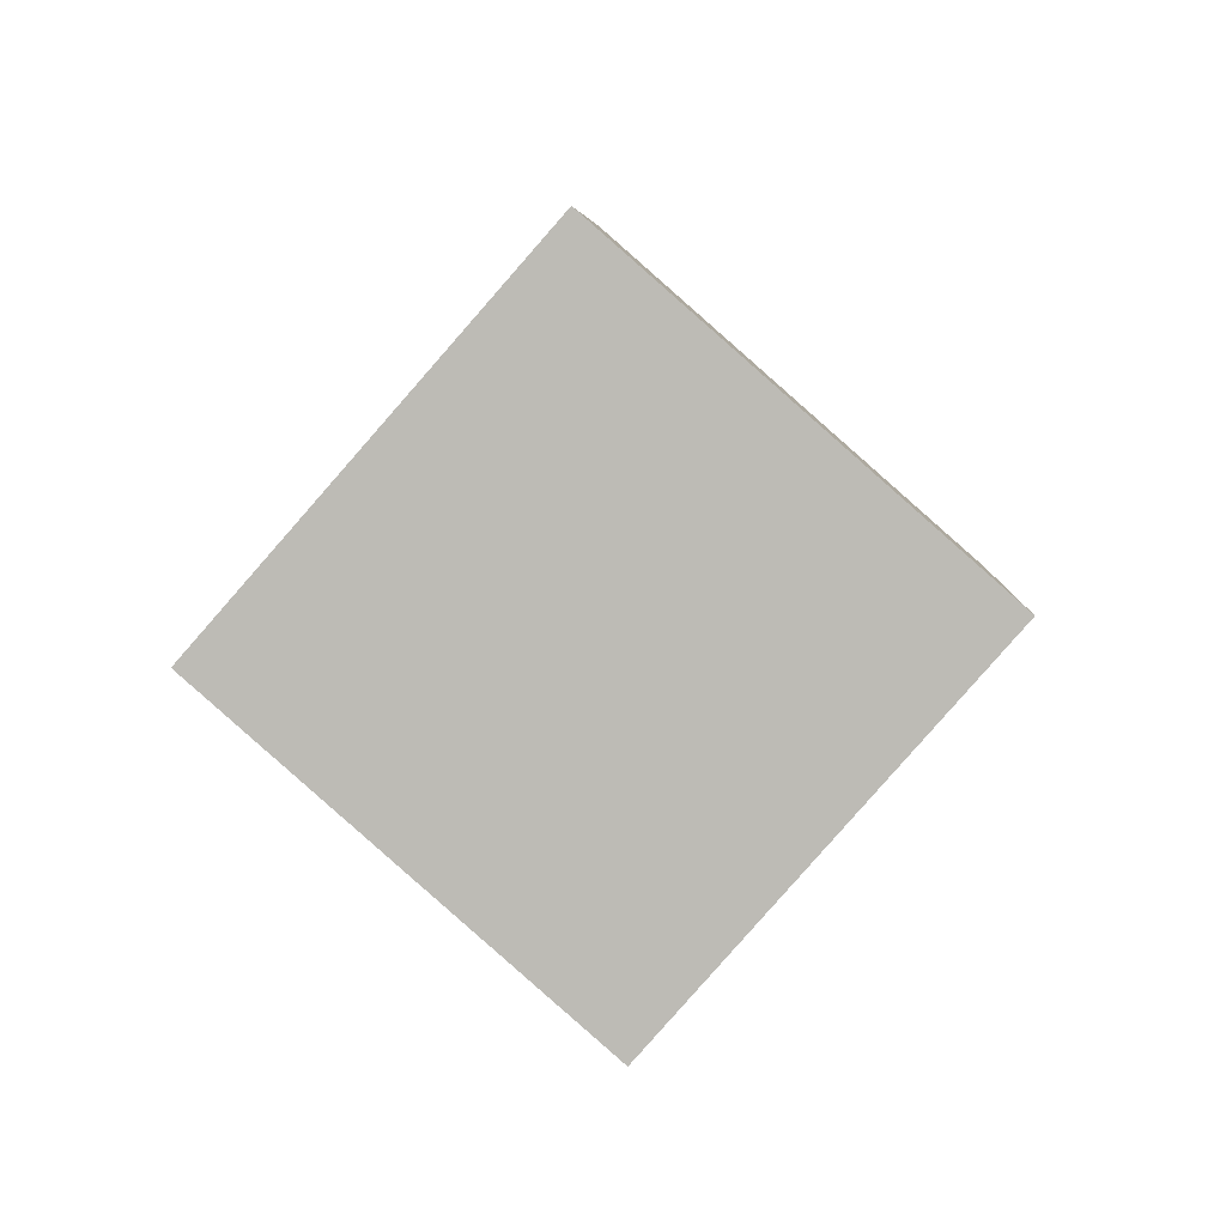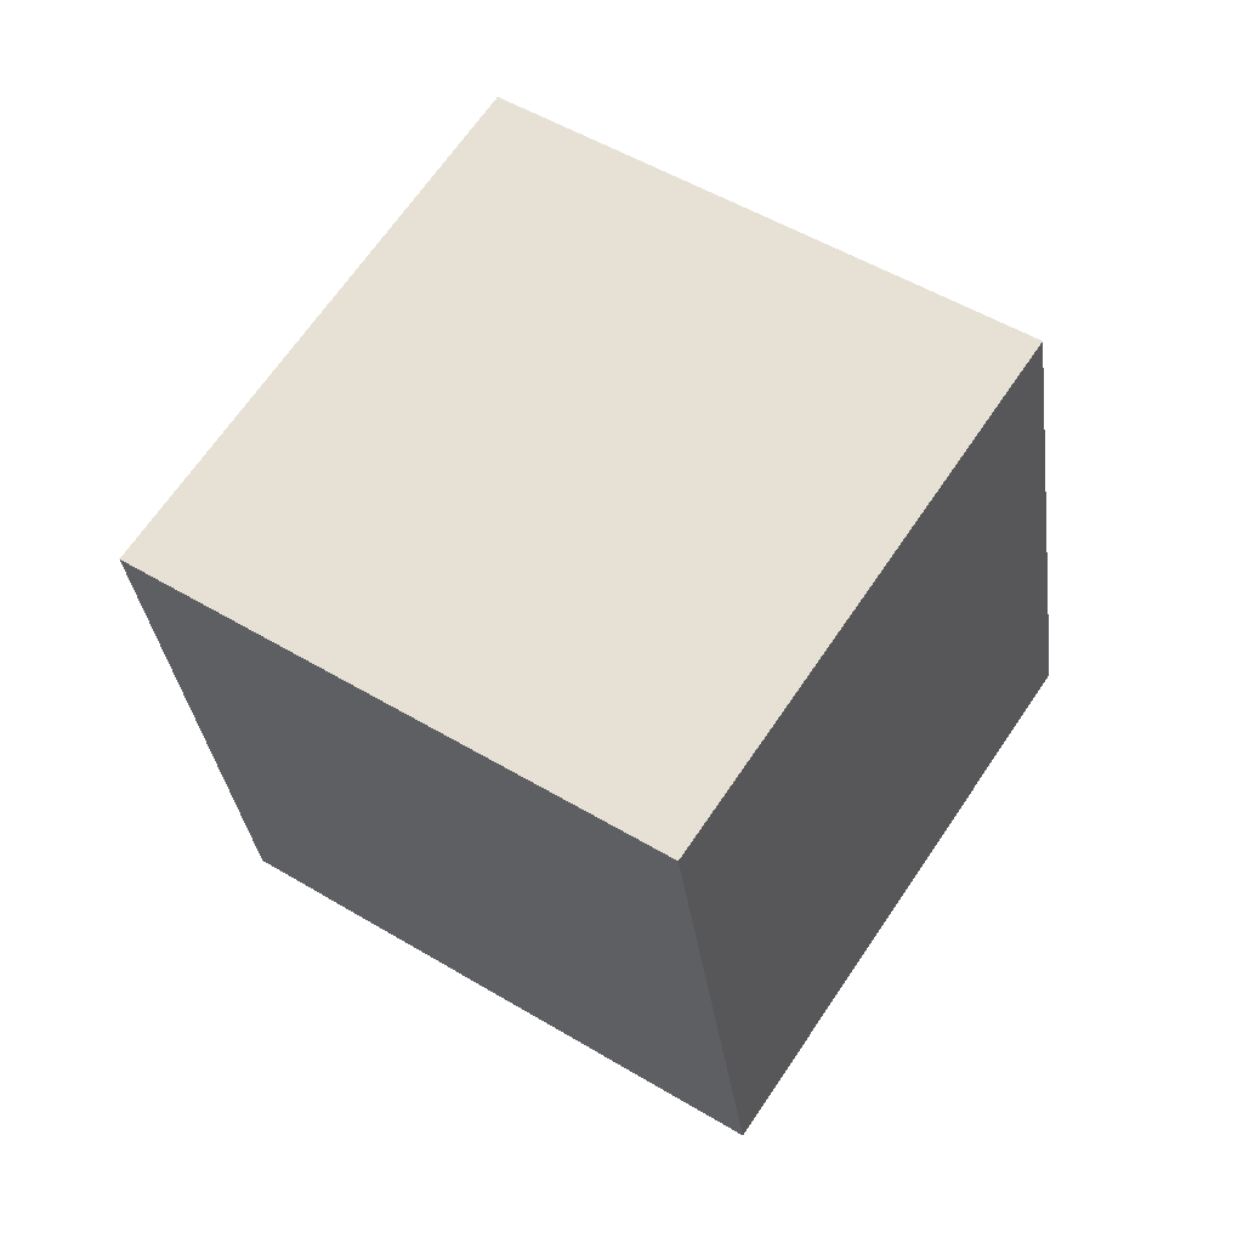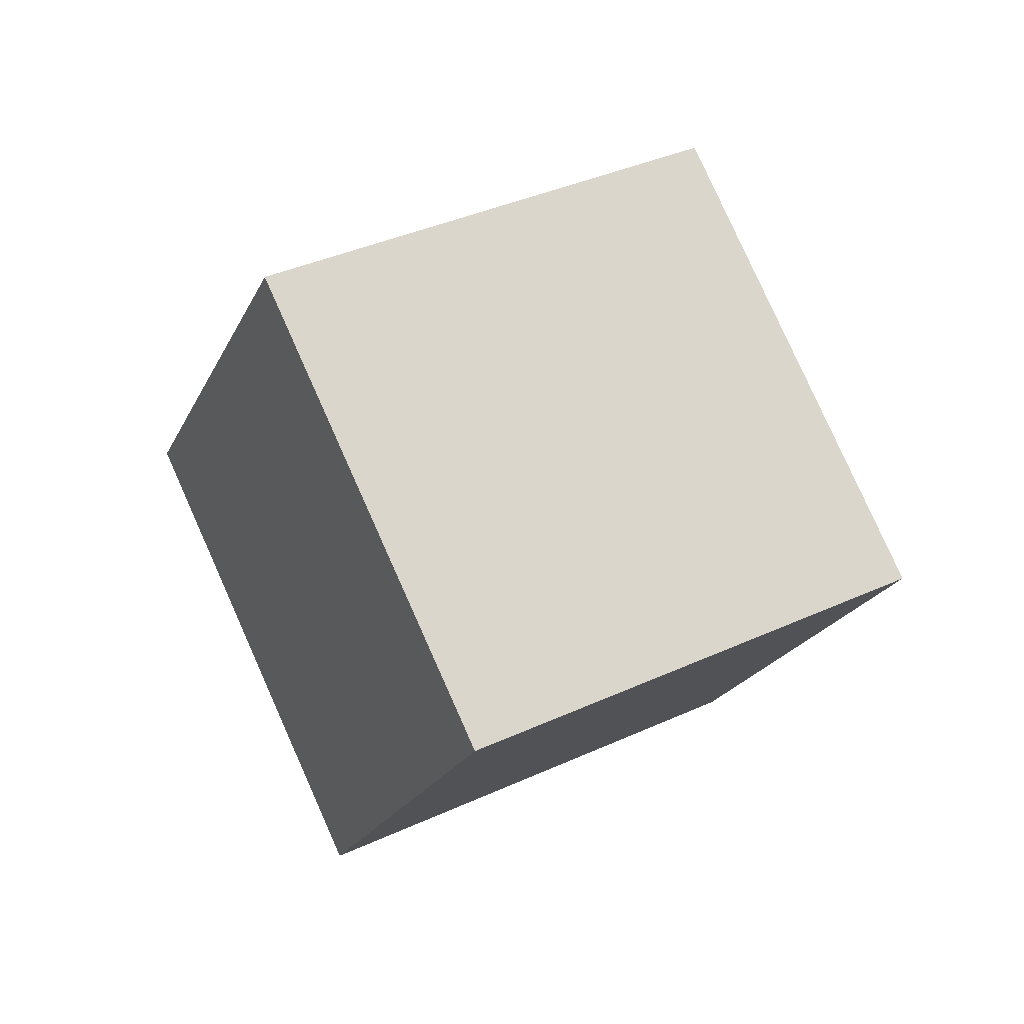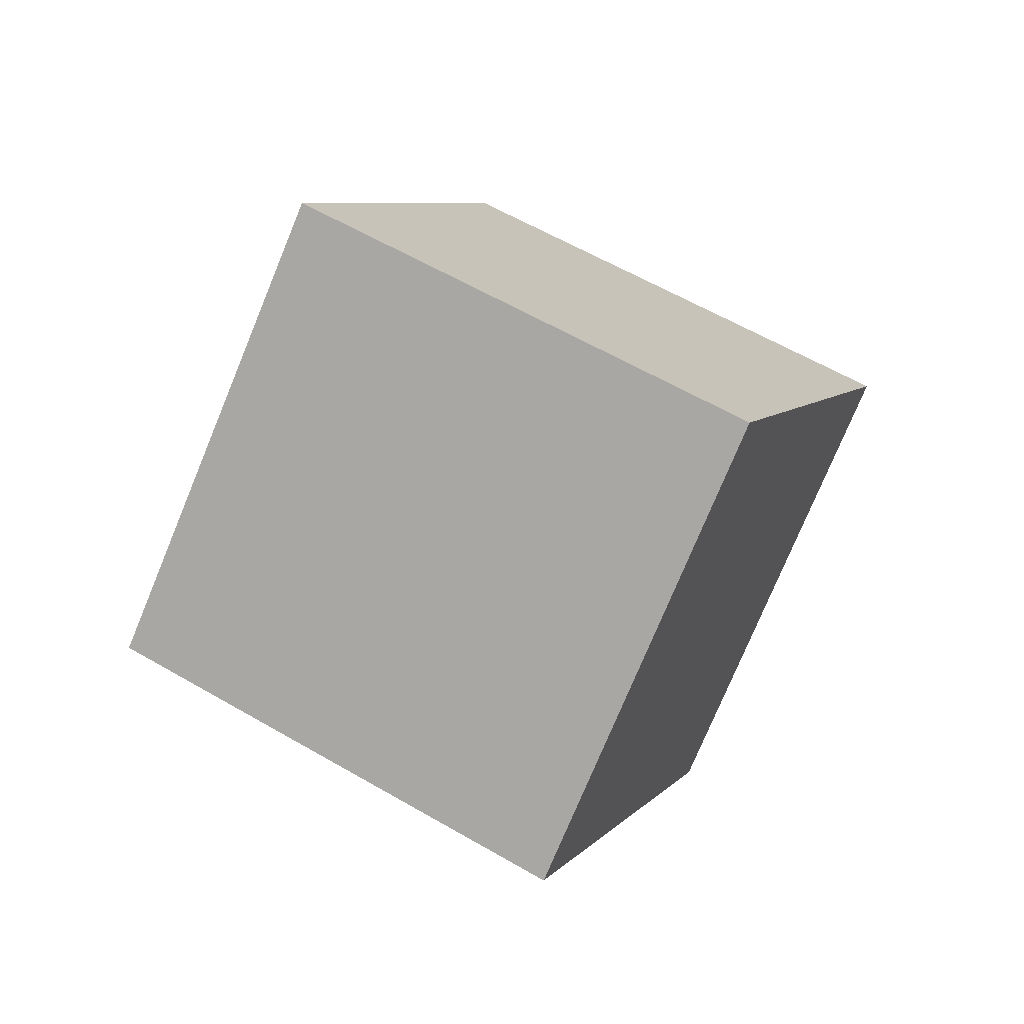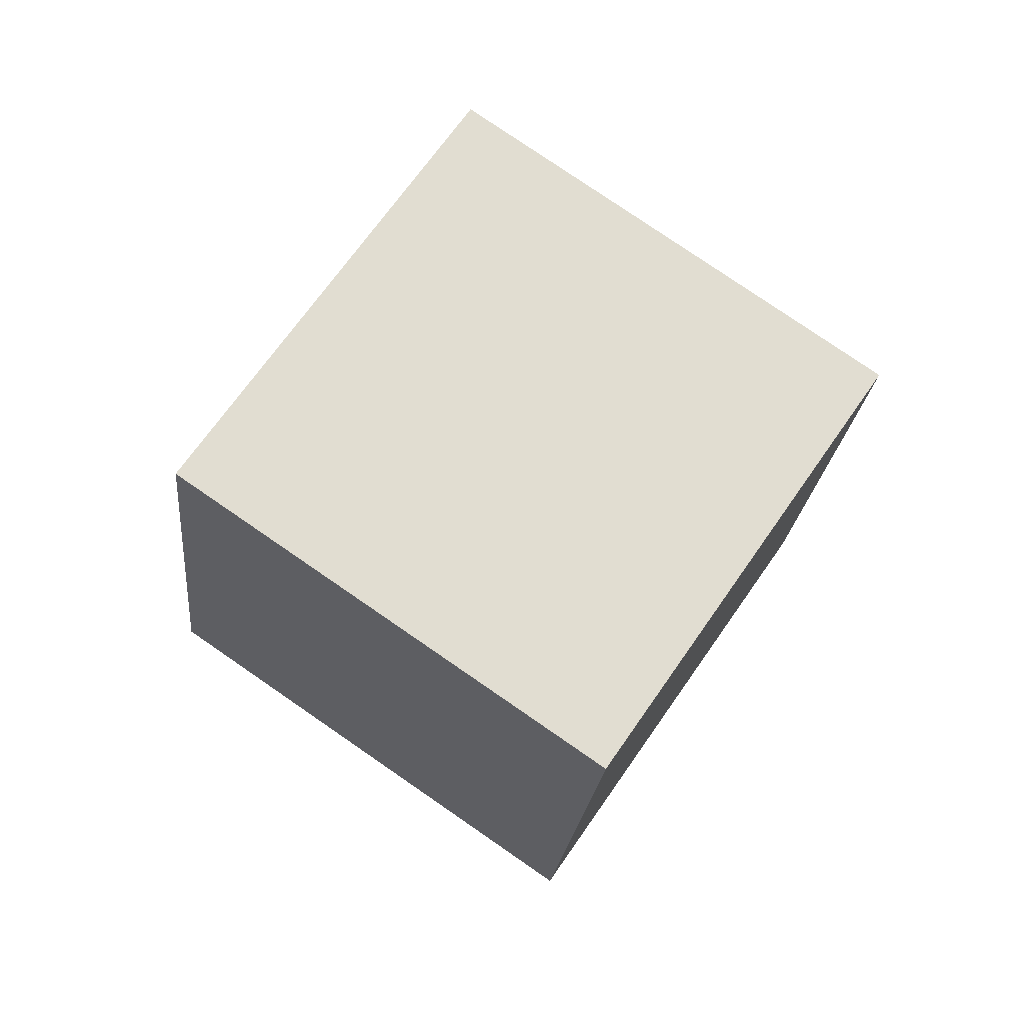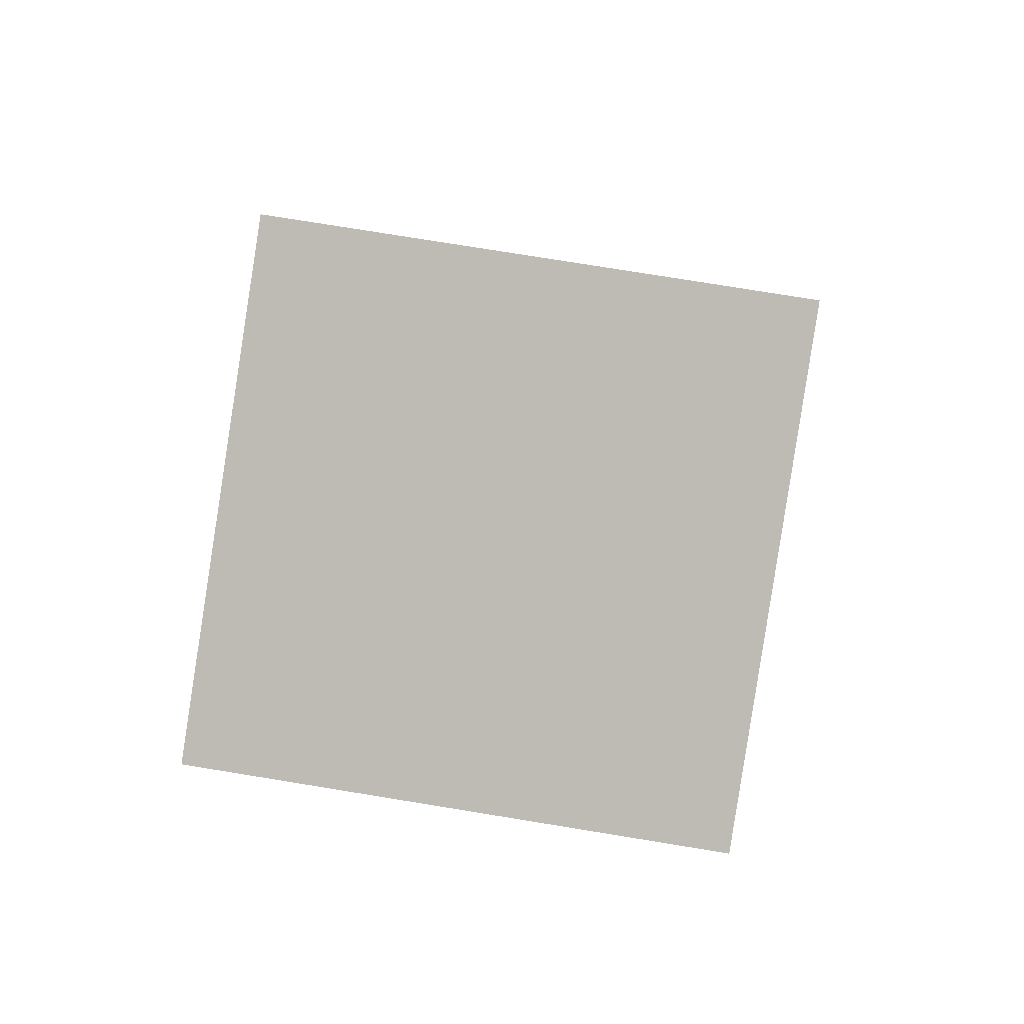
<metadata>
{"format":"obj","ext":"obj","renderer":"f3d","projection":"perspective","resolution":1024,"background":"white","views":[{"elev":-36.3,"azim":142.1,"up":"+Y"},{"elev":-38.7,"azim":-51.8,"up":"+Z"},{"elev":-54.4,"azim":-8.1,"up":"+Y"},{"elev":-38.2,"azim":166.9,"up":"+Y"},{"elev":12.5,"azim":-172.4,"up":"+Y"},{"elev":-50.0,"azim":-154.1,"up":"+Z"}]}
</metadata>
<code>
v 10.78 5.037 -5.425
v 2.305 -0.1005 -6.759
v 5.864 11.69 0.1984
v -2.611 6.549 -1.136
v 12.78 -0.3849 2.736
v 4.306 -5.522 1.402
v 7.866 6.265 8.359
v -0.6094 1.128 7.025
f 2 4 1
f 5 2 1
f 1 4 3
f 3 5 1
f 2 8 4
f 6 2 5
f 6 8 2
f 4 8 3
f 7 5 3
f 3 8 7
f 7 6 5
f 8 6 7

</code>
